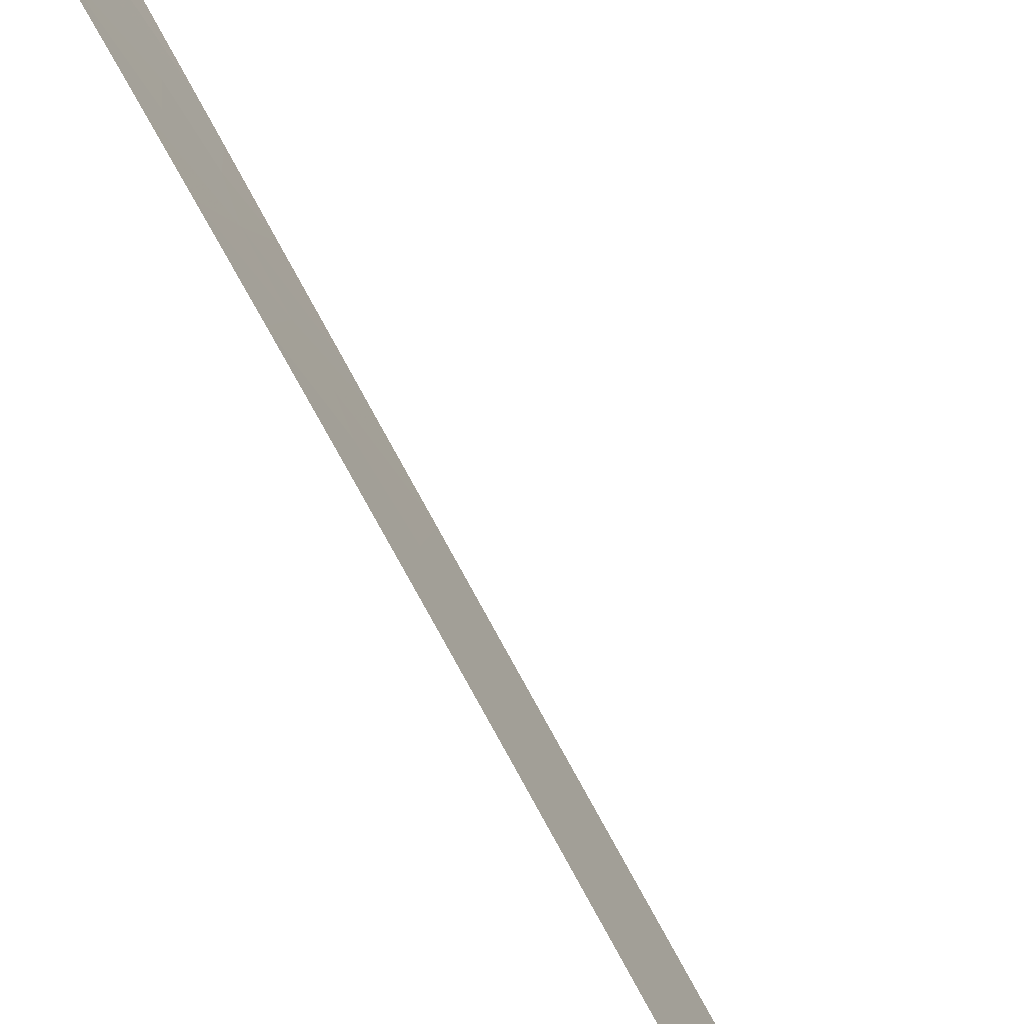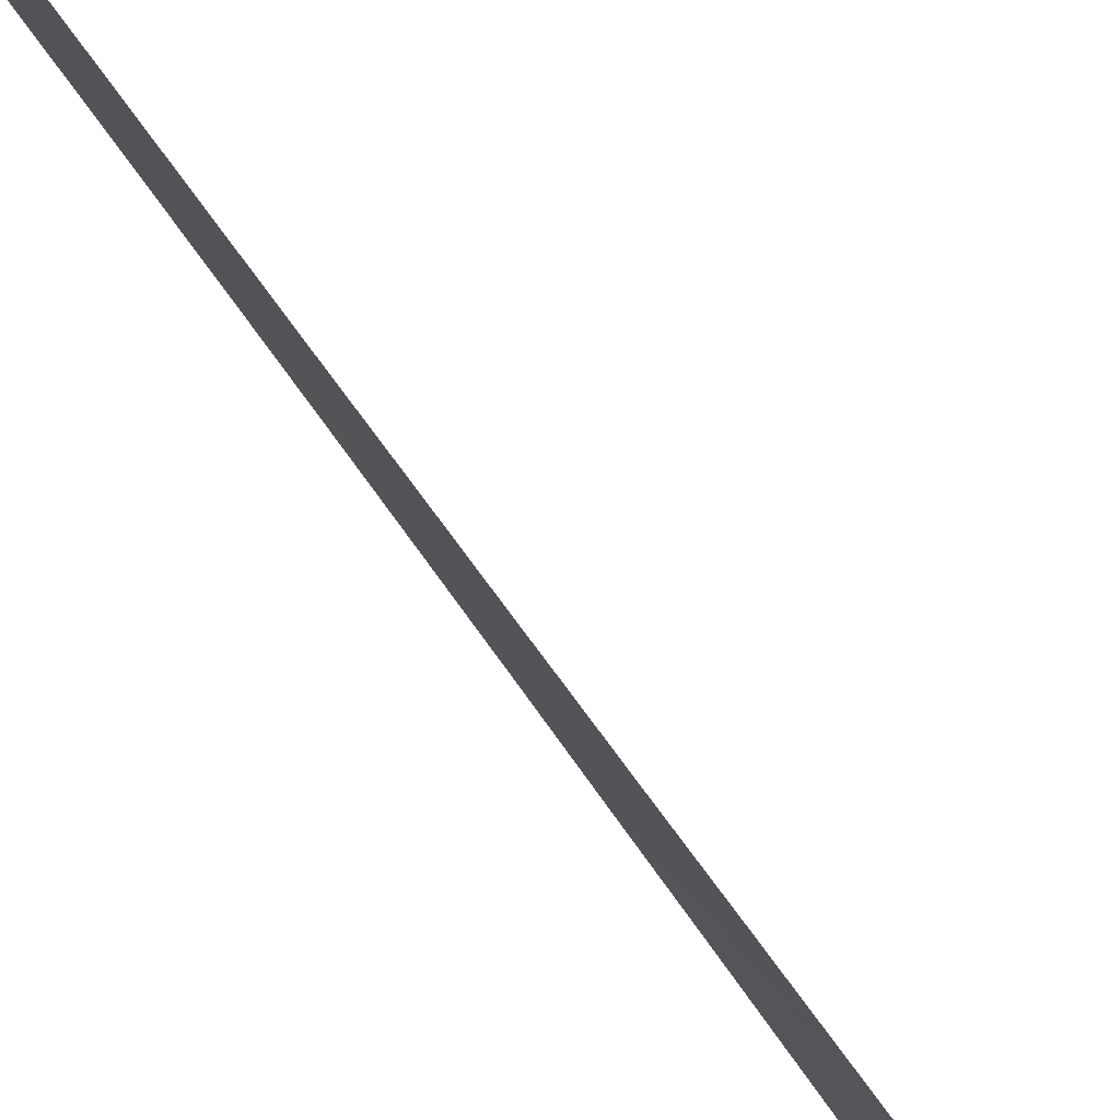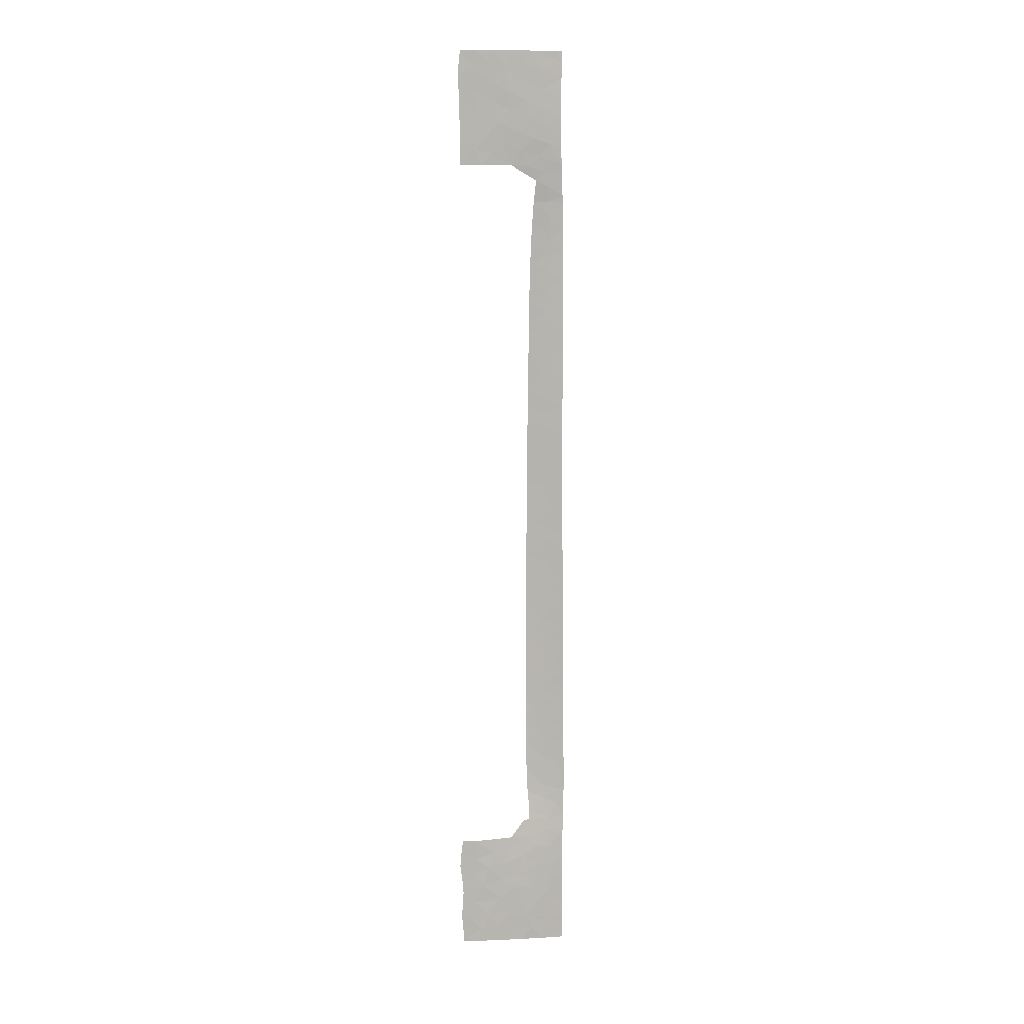
<metadata>
{"format":"obj","ext":"obj","renderer":"f3d","projection":"perspective","resolution":1024,"background":"white","views":[{"elev":44.5,"azim":-21.4,"up":"+Y"},{"elev":-48.7,"azim":29.6,"up":"+Y"},{"elev":8.7,"azim":122.8,"up":"+Z"}]}
</metadata>
<code>
v 46.14 96.48 -27.3
v 46.14 96.55 -29.7
v 45.33 97.67 -27.94
v 43.89 100 -42.99
v 46.14 96.45 -24.43
v 46.14 96.47 -26.64
v 45.28 97.72 -25.66
v 43.83 100 -20.09
v 44.73 98.63 -19.34
v 48.67 94.5 -50
v 47.03 96.47 -50
v 48.76 94.43 -48.24
v 48.02 95.74 43.71
v 44.53 99.01 -16.94
v 43.92 100 -16.07
v 44.41 99.22 -15.32
v 46.01 98.47 44.09
v 45.23 98.12 -0.413
v 46.14 96.94 27.37
v 45.21 98.49 28.45
v 44.26 100 23.31
v 47.17 96.94 44.86
v 48.32 95.4 45.82
v 48.82 94.61 42.42
v 44.31 100 31.39
v 47.88 95.65 37.97
v 49.44 93.81 48.67
v 46.14 96.43 -21.34
v 46.14 96.43 -20.64
v 45.42 98.73 35.73
v 47.32 96.33 37.36
v 46.19 97.7 36.34
v 44.66 100 38.05
v 44.73 100 40.04
v 46.14 96.6 8.464
v 46.14 96.89 25.82
v 45.15 98.52 24.37
v 47.51 95.94 -43.74
v 48.48 94.73 -42.77
v 45.19 98.34 12.85
v 45.39 98.01 14.95
v 44.24 100 8.344
v 43.89 100 -43.46
v 45.39 98.34 -50
v 44.38 100 33.84
v 45.13 98.82 32.49
v 49.06 94.05 37.98
v 44.95 98.8 16.69
v 43.86 100 -38.79
v 47.16 96.28 -41.99
v 46.89 96.53 -39.9
v 48.73 94.24 -37.86
v 49.13 93.84 -39.43
v 43.71 100 -26.66
v 44.42 98.98 -26.44
v 43.66 100 -31.08
v 44.22 99.25 -32.23
v 46.23 96.98 -35.69
v 43.85 100 -37.33
v 49.08 94.34 50
v 46.14 96.45 -11.59
v 44.26 100 17.31
v 45.75 97.41 16.93
v 44.27 100 28.52
v 47.83 95.35 -38.92
v 44.44 100 34.72
v 44.26 100 18.02
v 44.89 98.92 -42.8
v 46.2 97.45 -43.59
v 44.75 98.88 -5.436
v 45.3 97.91 -6.98
v 46.15 97.38 33.98
v 45.68 98.52 37.31
v 51.22 91.05 45.53
v 44.6 100 37.28
v 44.27 100 25.88
v 46.14 96.73 17.24
v 46.14 96.72 16.85
v 46.14 96.74 17.59
v 44.26 100 20.67
v 51.22 91.22 -44.11
v 44.28 100 28.74
v 50.27 92.41 39.62
v 51.14 91.1 39.94
v 45.23 98.35 22.12
v 43.94 100 -15.02
v 45.12 98.09 -14.29
v 44.22 100 5.717
v 46.14 97.05 29.8
v 44.26 100 14.02
v 44.26 100 14.79
v 49.18 94.1 44.61
v 49.46 93.75 46.85
v 46.02 98.44 45.98
v 46.13 98.3 47.87
v 44.74 100 48.74
v 45.24 98.52 -47.83
v 43.87 100 -47.18
v 44.75 99.05 -45.62
v 45.22 98.27 11.18
v 47.27 96.78 46.85
v 51.16 91.1 42.57
v 46.64 97.61 50
v 45.06 99.6 50
v 47.36 96.66 48.7
v 46.14 96.63 10.78
v 44.74 98.79 -35.55
v 51.3 90.96 47.53
v 50.82 91.76 -44.12
v 51.43 90.94 -40.99
v 50.33 92.39 -40.17
v 49.43 93.57 -41.33
v 49.84 93.07 -43.29
v 43.64 100 -32.04
v 46.66 97.54 40.81
v 45.2 98.22 2.755
v 46.14 96.55 3.5
v 44.34 99.06 -28.76
v 46.14 96.58 5.972
v 44.77 100 41.55
v 44.78 100 45.15
v 49.46 93.56 -46.91
v 45.19 98.4 -37.06
v 43.72 100 -35.36
v 48.03 95.3 -46.76
v 49.88 93.01 -48.72
v 44.96 98.46 -8.85
v 47.67 95.47 -37.74
v 44.03 100 -9.818
v 50.43 92.22 41.52
v 51.3 91.08 -47.21
v 51.3 91.08 -46.7
v 50.65 91.96 -47.4
v 51.11 91.1 38
v 46.14 96.64 11.49
v 46.14 96.67 13.64
v 45.52 97.5 -10.22
v 46.14 96.46 -10.06
v 43.77 100 -23.61
v 44.97 98.6 0.997
v 44.97 98.21 -30.39
v 46.14 96.96 -34.75
v 45.04 98.21 -33.3
v 46.74 96.85 -47.16
v 47.15 96.36 -45.33
v 44.06 100 -7.47
v 45.22 97.88 -31.54
v 46.14 96.45 -23.75
v 44.51 98.88 -24.24
v 45.99 97.72 -45.62
v 43.9 100 -40.96
v 44.25 100 11.58
v 43.87 100 -18.57
v 46.14 96.48 -4.899
v 45.56 97.49 -5.432
v 45.24 97.88 -16.12
v 45.36 97.67 -18.31
v 45.22 97.84 -21.91
v 46.14 96.82 23.23
v 49.88 92.92 37.99
v 51.13 91.23 -49.53
v 50.25 92.5 -50
v 44.19 100 2.439
v 46.14 96.68 14.32
v 43.86 100 -45.55
v 46.14 96.69 -32.34
v 44.01 100 -10.79
v 45.25 97.92 -12.39
v 46.14 96.77 20.82
v 46.14 96.47 -7.919
v 46.14 96.53 0.9059
v 50.31 92.56 50
v 51.22 91.03 45
v 44.2 100 3.418
v 43.68 100 -28.72
v 46.63 96.5 -35.82
v 44.14 100 -2.571
v 50.38 92.36 -37.99
v 44.1 100 -4.972
v 46.14 96.43 -15.06
v 44.25 100 10.87
v 44.17 100 -0.01012
v 44.11 100 -4.426
v 51.17 91.15 49.72
v 51.17 91.17 50
v 44.73 100 50
v 46.14 96.44 -18.3
v 46.14 96.48 -6.924
v 45.7 97.85 31.55
v 45.18 98.17 -3.688
v 43.97 100 -13.2
v 46.14 96.51 -2.279
v 46.14 96.51 -1.488
v 44.19 99.36 -33.81
v 43.7 100 -34.66
v 44.8 100 43.15
v 44.76 100 47.12
v 46.14 96.76 20.1
v 48.1 95.7 50
v 51.36 91.04 -39.43
v 43.83 100 -50
v 43.84 100 -49.4
v 43.81 100 -21.32
v 46.15 97.17 31.59
v 51.25 91.19 -38
v 51.13 91.22 -50
v 46.96 97.19 42.85
v 47.76 96.06 41.59
v 47.34 96.51 39.53
v 46.12 98.06 38.86
v 46.84 97.05 37.91
v 45.15 98.56 26.69
v 49.18 93.94 39.13
v 48.15 95.07 -40.76
v 43.75 100 -24.59
v 45.13 98.91 34.13
v 45.5 99.03 40.22
v 45.01 98.86 30
v 48.43 95.03 40.27
v 48.47 95.19 48.39
v 50.49 92.19 -45.38
v 47.56 95.83 -48.47
v 44.61 99.01 -10.89
v 46.14 96.44 -17.07
v 51.26 91.17 -43.15
v 49.54 93.52 41.1
v 46.14 96.44 -13.71
v 45.8 97.86 -41.06
v 44.6 99.23 -40.94
v 50.39 92.4 48.26
v 44.93 98.82 -39.03
v 44.33 99.2 -21.55
v 45.21 98.26 7.125
v 50.51 92.15 -42.02
v 45.42 97.99 18.16
v 46.29 97.35 -48.73
v 45.87 97.71 -38.89
v 48.71 94.49 -44.88
v 46.57 96.78 -37.74
v 45.83 98.68 42.19
v 45.16 98.62 -44.3
v 50.13 92.69 43.32
v 50.4 92.31 45.87
v 45.17 98.3 4.843
v 45.14 98.26 -1.721
v 45.15 98.39 9.528
v 45.49 97.42 -23.42
v 45.46 97.5 -19.94
v 45.11 98.55 19.74
f 2 1 3
f 6 5 7
f 222 10 12
f 208 24 13
f 13 207 208
f 15 14 16
f 19 89 20
f 219 208 209
f 28 29 158
f 34 33 217
f 97 44 236
f 45 25 46
f 235 198 249
f 123 59 231
f 56 114 57
f 59 49 231
f 64 76 212
f 71 155 70
f 30 72 32
f 67 62 48
f 76 21 37
f 4 43 68
f 30 66 216
f 39 38 238
f 78 77 63
f 77 79 63
f 75 66 30
f 81 225 109
f 25 82 218
f 218 82 20
f 16 191 86
f 85 37 21
f 21 80 85
f 90 40 41
f 226 219 213
f 23 92 93
f 75 30 73
f 95 96 197
f 97 150 99
f 44 11 236
f 17 22 94
f 22 101 94
f 103 104 96
f 35 106 246
f 106 100 246
f 27 172 60
f 58 107 123
f 110 200 111
f 153 14 15
f 233 88 244
f 46 25 218
f 3 7 55
f 54 175 118
f 118 3 55
f 115 240 217
f 121 196 17
f 123 107 59
f 10 126 12
f 146 127 71
f 127 129 223
f 84 102 130
f 249 85 80
f 80 67 249
f 131 132 133
f 135 136 40
f 136 41 40
f 2 3 141
f 38 50 69
f 142 166 143
f 101 95 94
f 194 57 114
f 55 54 118
f 150 144 145
f 20 64 212
f 36 19 212
f 212 37 36
f 151 4 229
f 52 128 65
f 41 91 90
f 90 152 40
f 224 156 157
f 150 145 69
f 222 11 10
f 160 83 213
f 163 182 140
f 164 78 41
f 62 91 48
f 233 35 246
f 153 8 9
f 116 163 140
f 140 171 116
f 115 209 208
f 43 165 99
f 99 241 43
f 147 143 166
f 61 138 137
f 97 144 150
f 100 135 40
f 169 159 85
f 169 85 249
f 138 170 137
f 170 71 127
f 57 143 147
f 136 164 41
f 171 117 116
f 230 172 27
f 102 173 242
f 173 243 242
f 174 163 116
f 118 175 56
f 176 58 239
f 178 52 53
f 142 107 58
f 180 227 87
f 100 106 135
f 152 100 40
f 181 100 152
f 82 64 20
f 233 246 42
f 233 42 88
f 183 179 70
f 244 88 174
f 190 245 177
f 182 177 245
f 123 237 239
f 129 167 223
f 139 149 247
f 108 184 230
f 24 219 226
f 172 184 185
f 84 83 134
f 96 104 186
f 187 224 157
f 103 95 105
f 170 188 71
f 188 155 71
f 192 245 190
f 145 125 238
f 179 146 70
f 127 146 129
f 87 227 168
f 191 16 87
f 183 70 190
f 190 177 183
f 148 28 247
f 69 50 228
f 147 141 57
f 56 57 141
f 83 84 130
f 171 18 193
f 165 98 99
f 47 160 213
f 108 230 243
f 238 122 221
f 70 146 71
f 188 154 155
f 113 112 39
f 242 130 102
f 132 81 109
f 97 236 144
f 194 124 107
f 139 215 149
f 239 237 51
f 50 51 228
f 237 231 228
f 79 198 235
f 57 194 143
f 195 124 194
f 107 142 143
f 143 194 107
f 38 145 238
f 212 19 20
f 117 244 116
f 117 119 244
f 178 53 111
f 112 214 39
f 99 150 241
f 79 235 63
f 101 105 95
f 73 211 210
f 228 231 229
f 199 103 105
f 72 216 46
f 86 15 16
f 170 127 137
f 131 133 161
f 242 92 24
f 201 44 202
f 44 97 202
f 97 98 202
f 87 16 156
f 235 48 63
f 153 9 14
f 29 187 248
f 245 193 18
f 154 192 190
f 159 36 37
f 37 85 159
f 139 232 203
f 198 169 249
f 212 76 37
f 232 8 203
f 89 204 189
f 30 32 73
f 204 72 189
f 1 6 3
f 6 7 3
f 109 234 113
f 31 211 32
f 209 115 210
f 200 205 178
f 101 22 23
f 161 162 206
f 72 46 189
f 17 196 240
f 24 226 242
f 89 218 20
f 31 26 211
f 210 33 73
f 166 2 147
f 23 13 92
f 114 195 194
f 207 115 208
f 22 13 23
f 26 219 209
f 219 24 208
f 217 210 115
f 211 73 32
f 51 50 214
f 215 54 55
f 55 149 215
f 220 60 199
f 214 65 51
f 45 216 66
f 74 243 173
f 30 216 72
f 214 112 53
f 218 189 46
f 26 213 219
f 48 41 63
f 93 220 23
f 74 108 243
f 133 132 221
f 218 89 189
f 111 200 178
f 120 217 240
f 217 120 34
f 126 10 162
f 12 126 122
f 223 137 127
f 137 223 168
f 92 243 93
f 26 47 213
f 222 12 125
f 41 78 63
f 60 220 27
f 220 93 27
f 224 180 156
f 225 110 234
f 139 158 232
f 125 12 122
f 230 184 172
f 213 83 226
f 209 211 26
f 125 122 238
f 227 61 168
f 237 228 51
f 69 228 68
f 27 93 230
f 243 230 93
f 126 133 122
f 221 122 133
f 196 120 240
f 105 101 220
f 23 220 101
f 228 229 68
f 144 222 125
f 234 109 225
f 14 156 16
f 53 112 111
f 50 39 214
f 39 50 38
f 210 211 209
f 158 248 232
f 49 229 231
f 229 49 151
f 216 45 46
f 126 162 161
f 149 7 247
f 7 149 55
f 87 156 180
f 157 156 14
f 221 109 113
f 199 105 220
f 207 240 115
f 226 130 242
f 130 226 83
f 73 33 75
f 33 210 217
f 13 24 92
f 140 18 171
f 69 145 38
f 35 233 119
f 11 222 236
f 112 234 111
f 83 160 134
f 118 141 3
f 41 48 91
f 95 197 94
f 119 233 244
f 190 70 155
f 22 207 13
f 234 110 111
f 68 229 4
f 113 234 112
f 8 232 9
f 126 161 133
f 154 190 155
f 235 67 48
f 65 214 53
f 182 245 18
f 5 148 247
f 247 158 139
f 39 238 113
f 123 239 58
f 223 167 191
f 137 168 61
f 144 125 145
f 247 7 5
f 52 65 53
f 144 236 222
f 174 116 244
f 237 123 231
f 99 98 97
f 128 239 65
f 51 65 239
f 94 197 121
f 94 121 17
f 168 223 191
f 87 168 191
f 240 207 17
f 176 239 128
f 22 17 207
f 68 241 69
f 241 68 43
f 241 150 69
f 242 243 92
f 245 192 193
f 141 118 56
f 42 246 181
f 246 100 181
f 18 140 182
f 247 28 158
f 9 157 14
f 248 158 29
f 249 67 235
f 107 124 59
f 221 132 109
f 248 187 157
f 147 2 141
f 248 9 232
f 9 248 157
f 221 113 238
f 96 95 103

</code>
